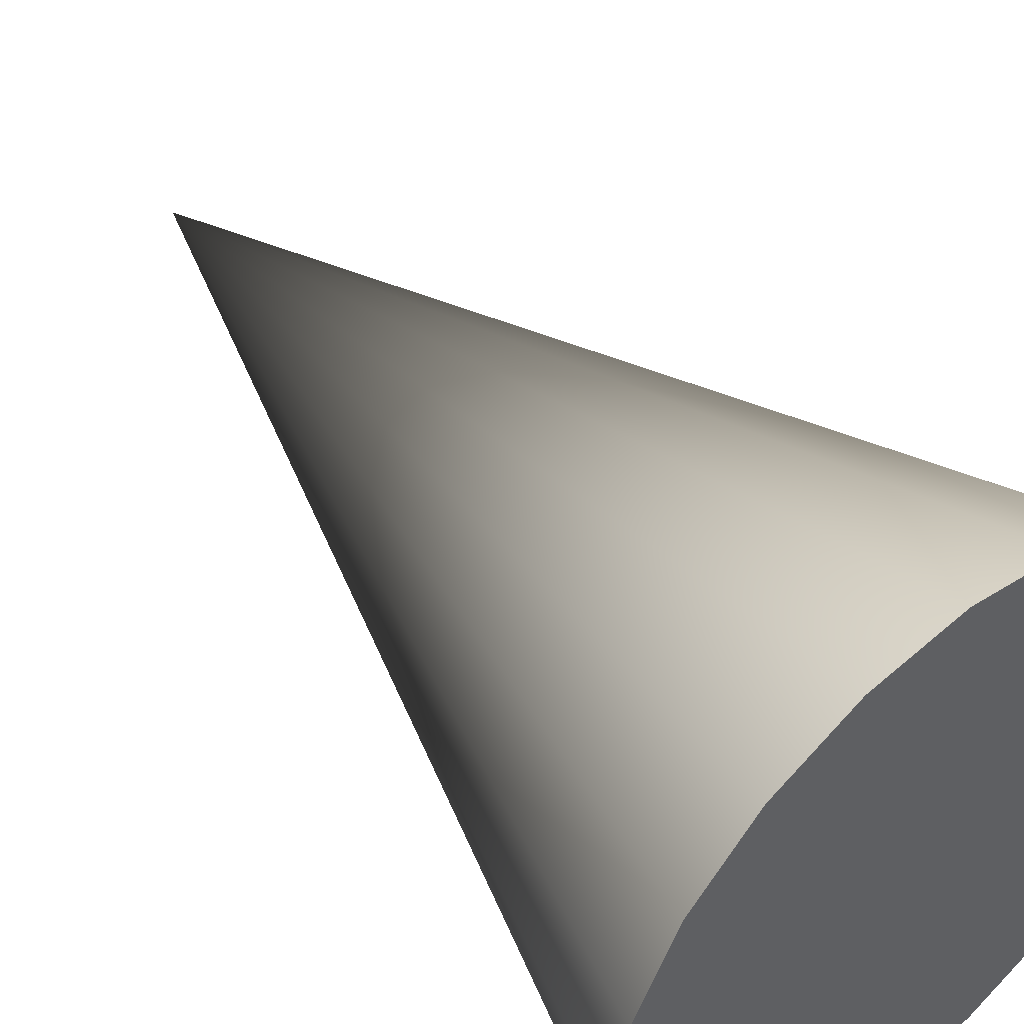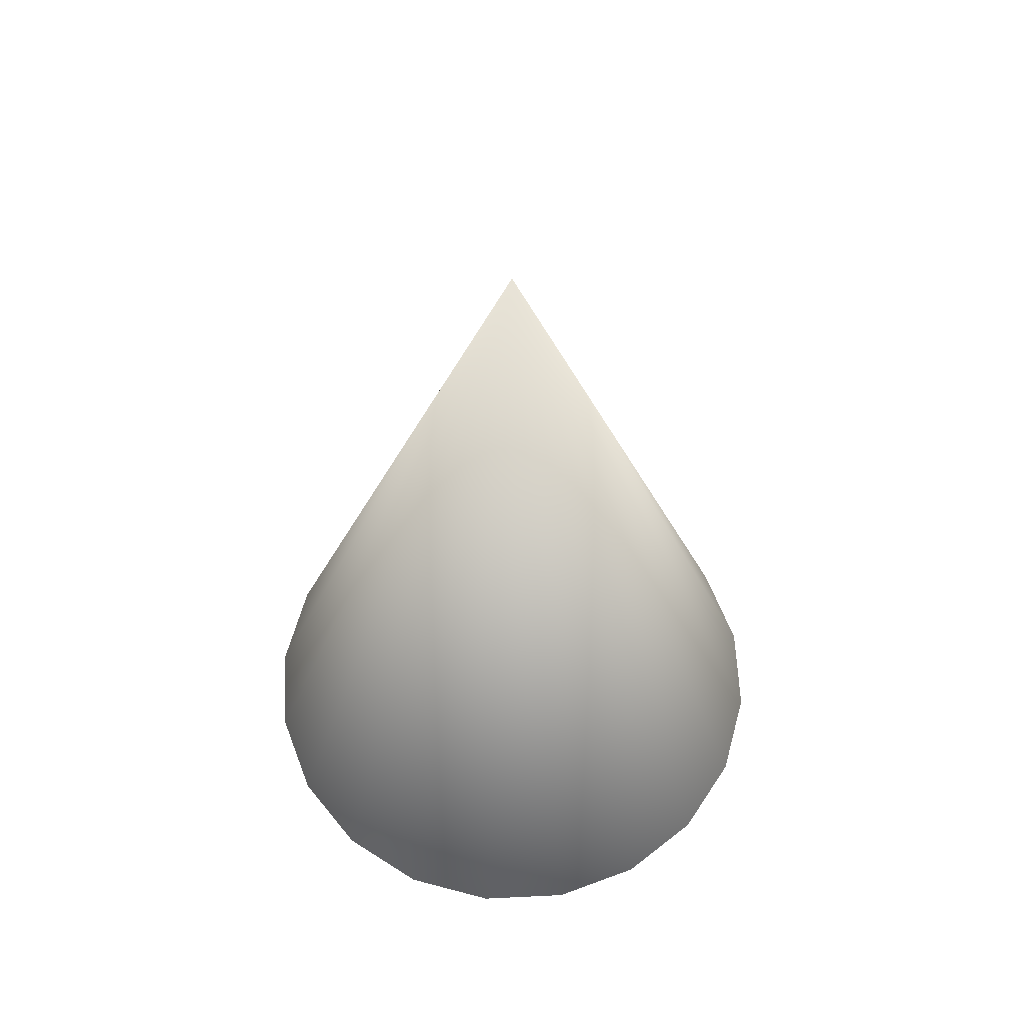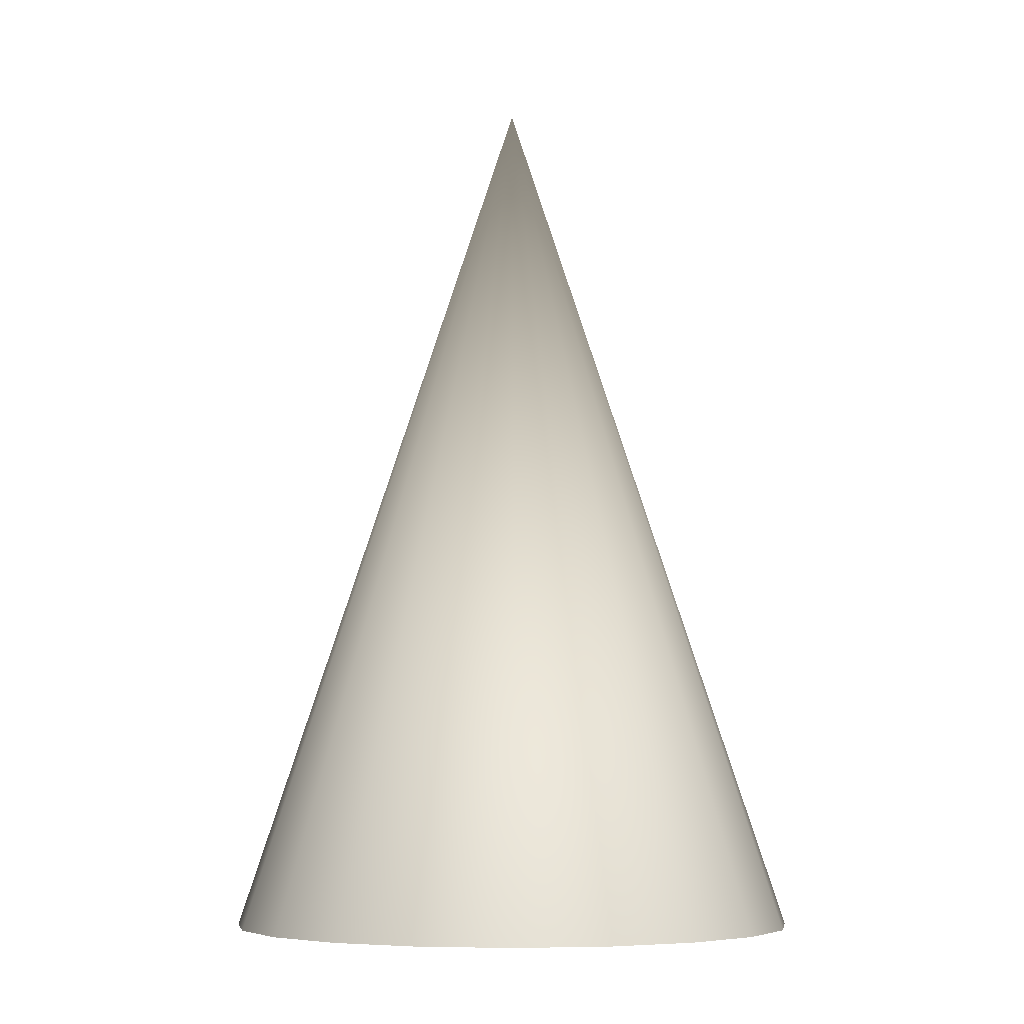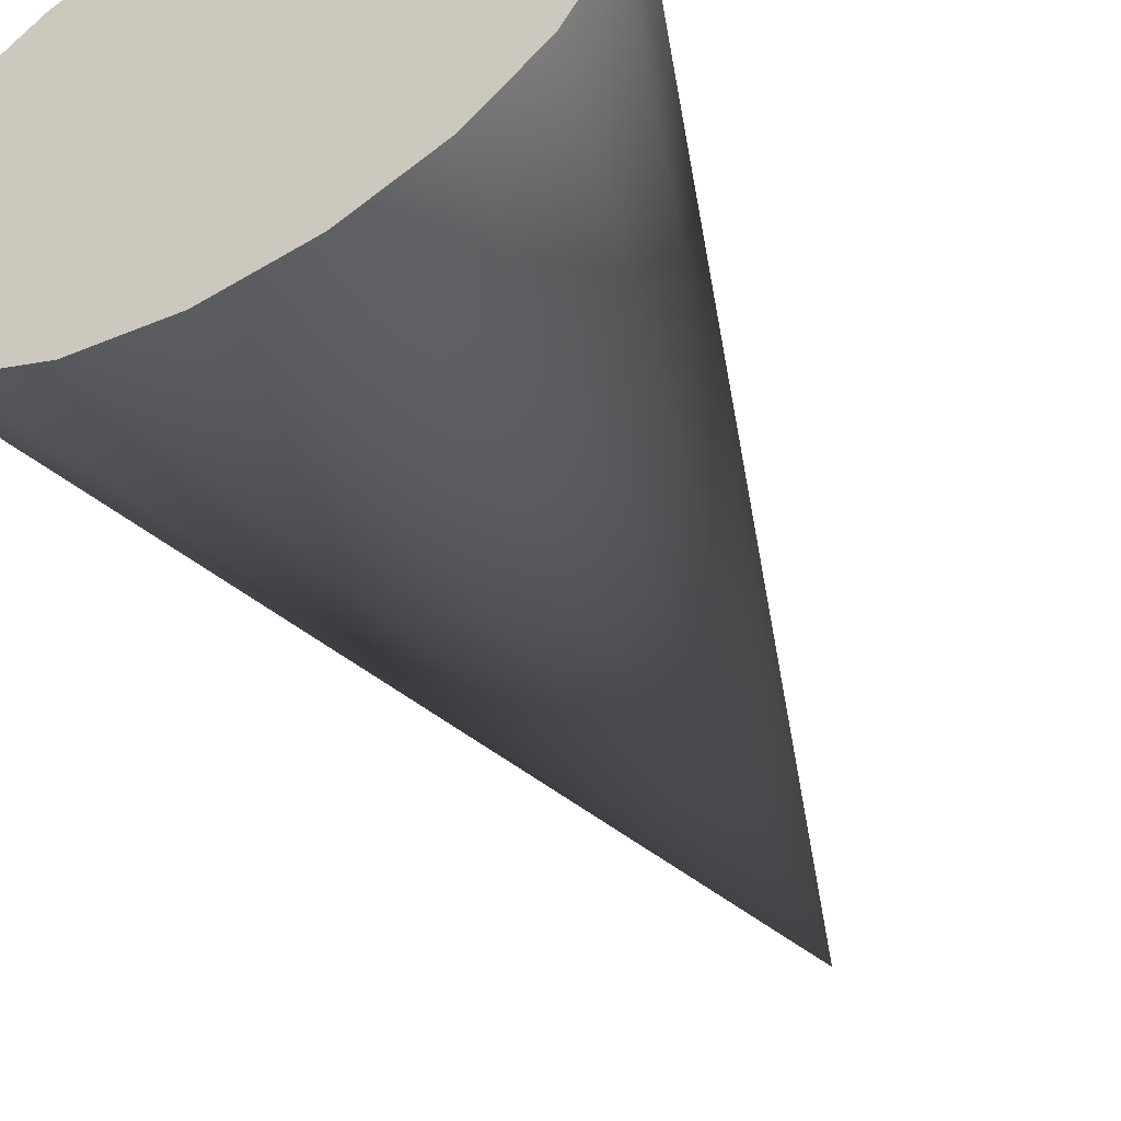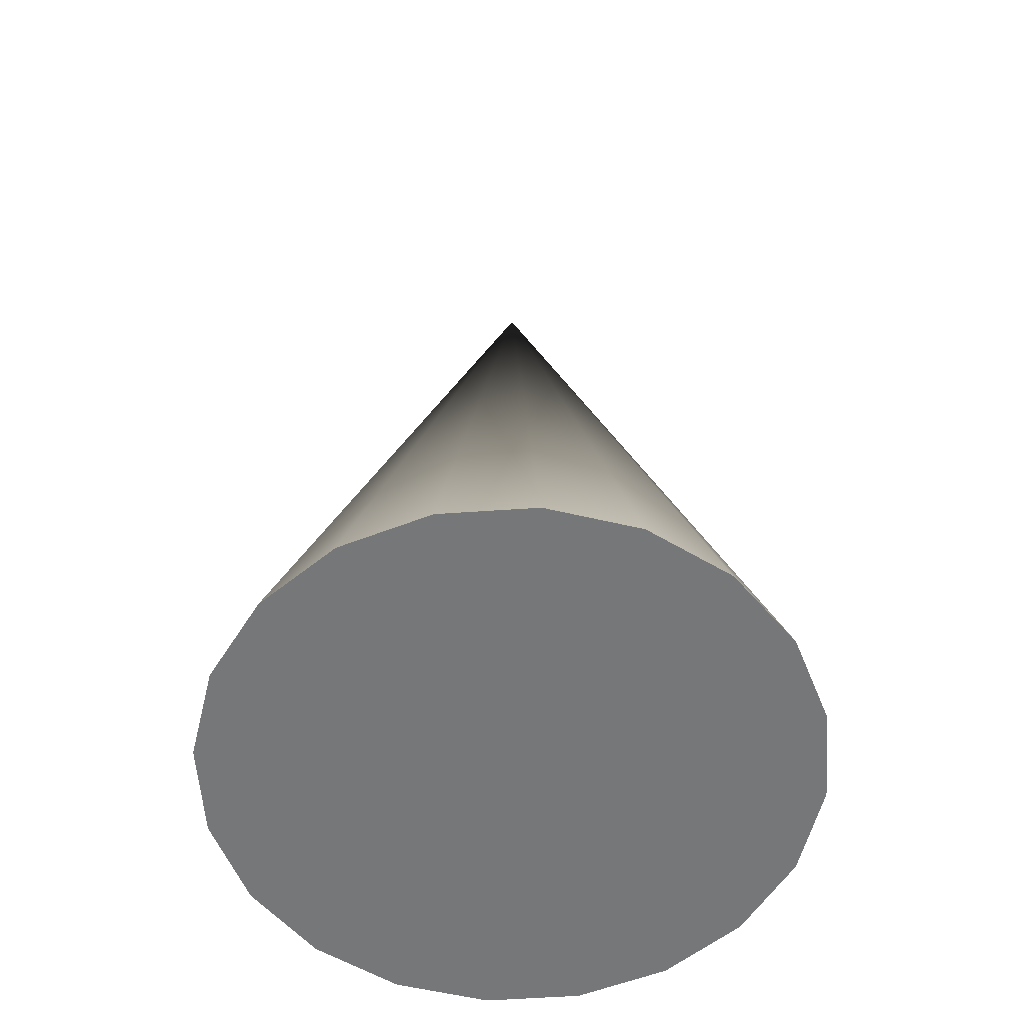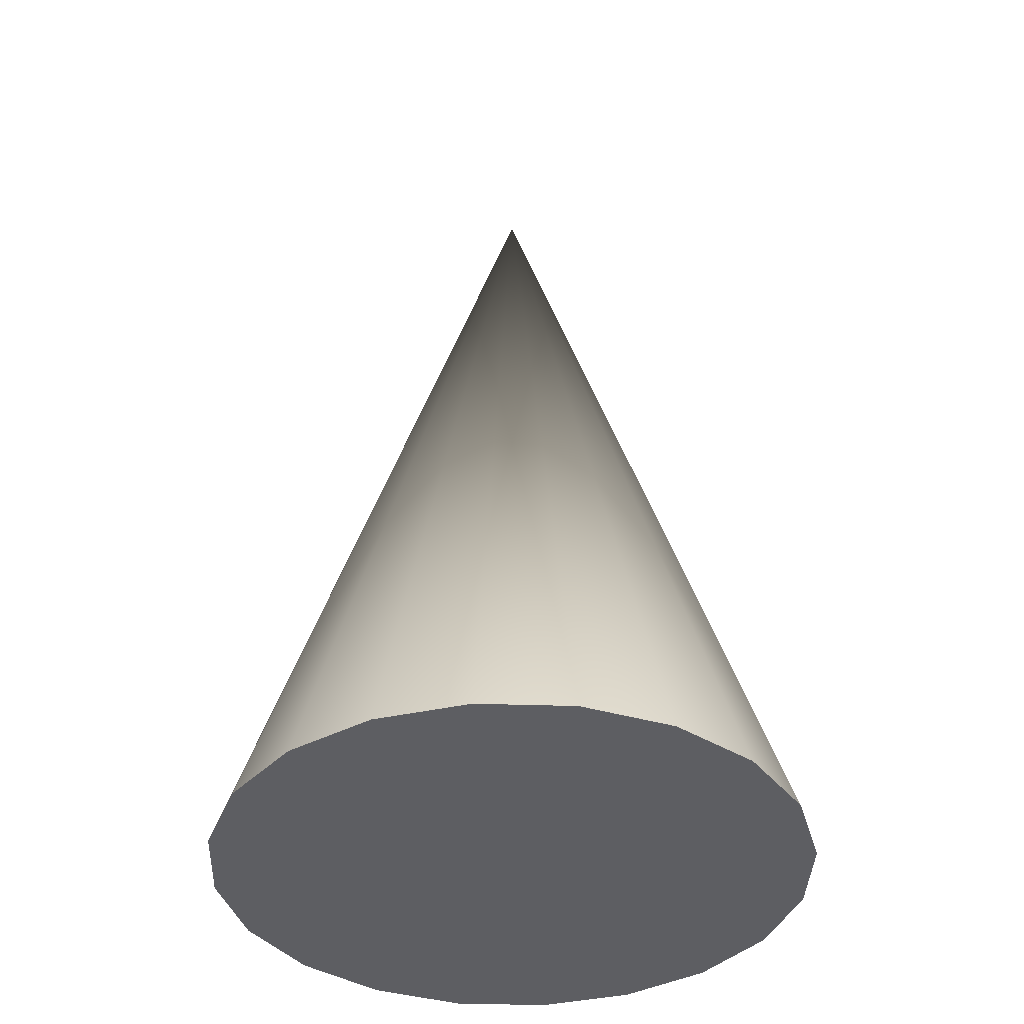
<metadata>
{"format":"obj","ext":"obj","renderer":"f3d","projection":"perspective","resolution":1024,"background":"white","views":[{"elev":48.5,"azim":-40.3,"up":"+Z"},{"elev":61.3,"azim":24.2,"up":"+Y"},{"elev":-6.5,"azim":-126.6,"up":"+Y"},{"elev":-53.7,"azim":28.3,"up":"+Z"},{"elev":-57.1,"azim":-76.9,"up":"+Y"},{"elev":-38.7,"azim":-47.3,"up":"+Y"}]}
</metadata>
<code>
g default
v 2.519 0 -0.8185
v 2.143 0 -1.557
v 1.557 0 -2.143
v 0.8185 0 -2.519
v 0 0 -2.649
v -0.8185 0 -2.519
v -1.557 0 -2.143
v -2.143 0 -1.557
v -2.519 0 -0.8185
v -2.649 0 0
v -2.519 0 0.8185
v -2.143 0 1.557
v -1.557 0 2.143
v -0.8185 0 2.519
v -0 0 2.649
v 0.8185 0 2.519
v 1.557 0 2.143
v 2.143 0 1.557
v 2.519 0 0.8185
v 2.649 0 0
v 0 8.036 0
g cone
f 1 20 19 18 17 16 15 14 13 12 11 10 9 8 7 6 5 4 3 2
f 1 2 21
f 2 3 21
f 3 4 21
f 4 5 21
f 5 6 21
f 6 7 21
f 7 8 21
f 8 9 21
f 9 10 21
f 10 11 21
f 11 12 21
f 12 13 21
f 13 14 21
f 14 15 21
f 15 16 21
f 16 17 21
f 17 18 21
f 18 19 21
f 19 20 21
f 20 1 21

</code>
